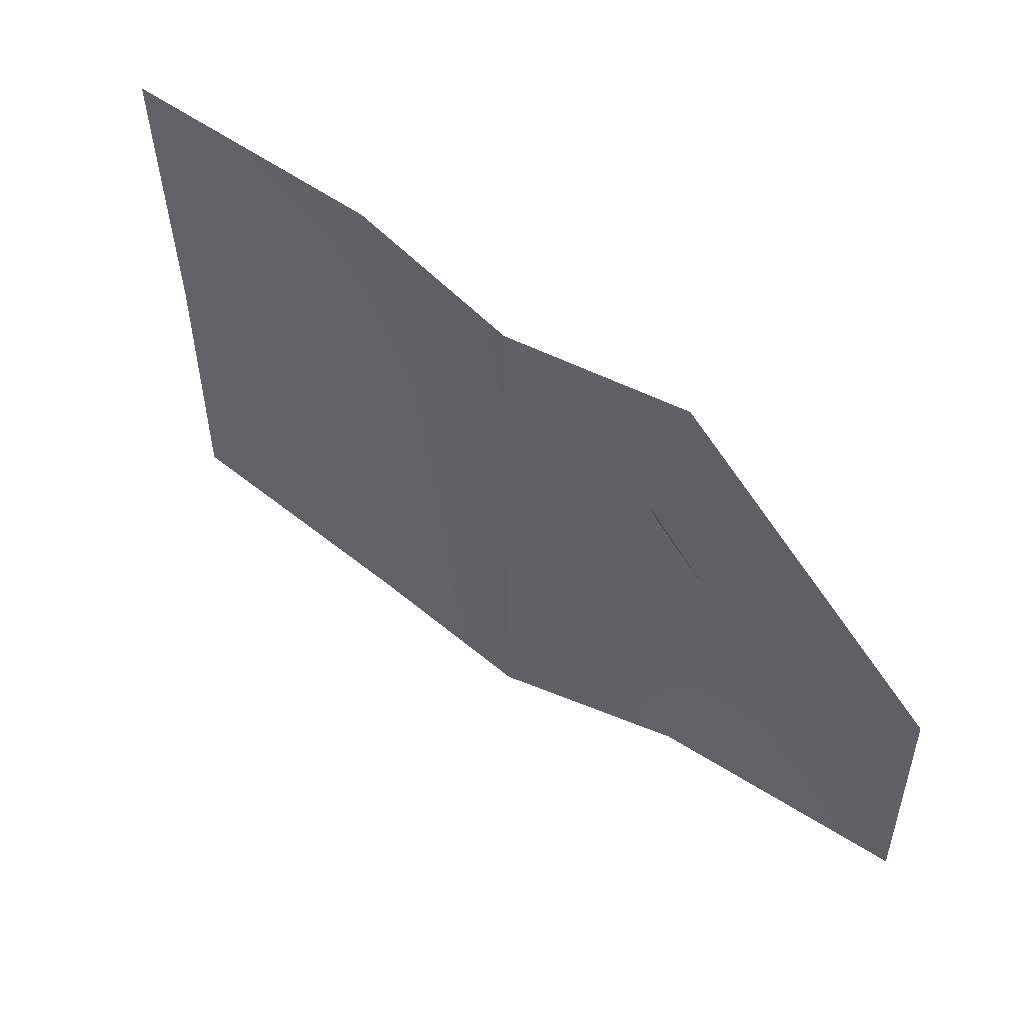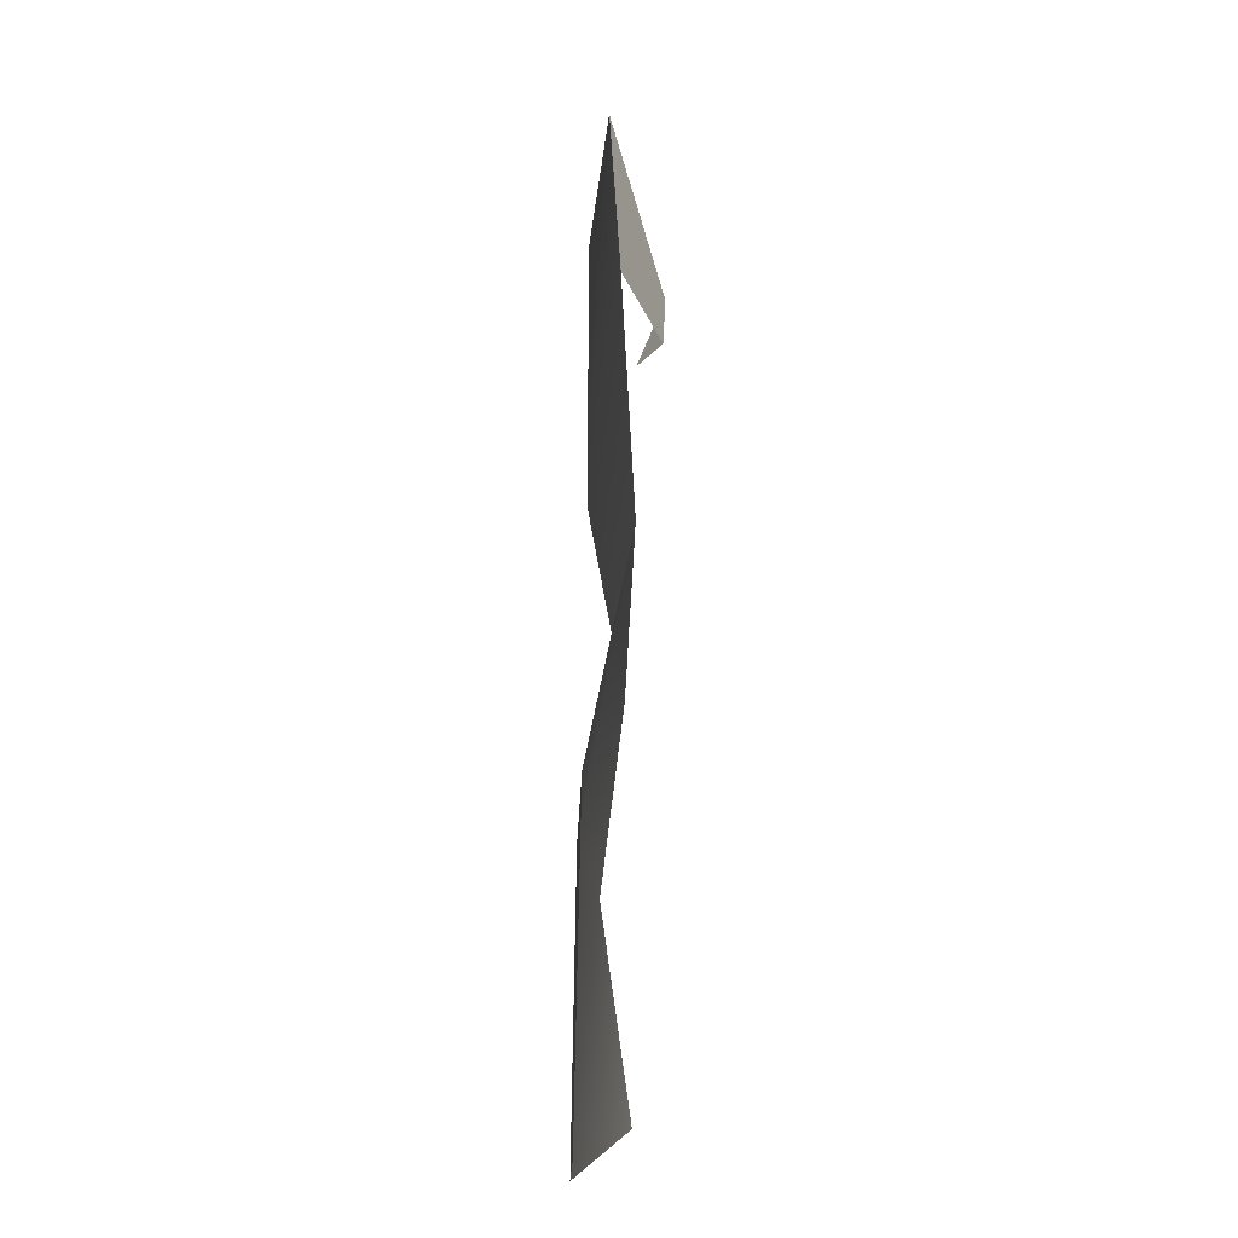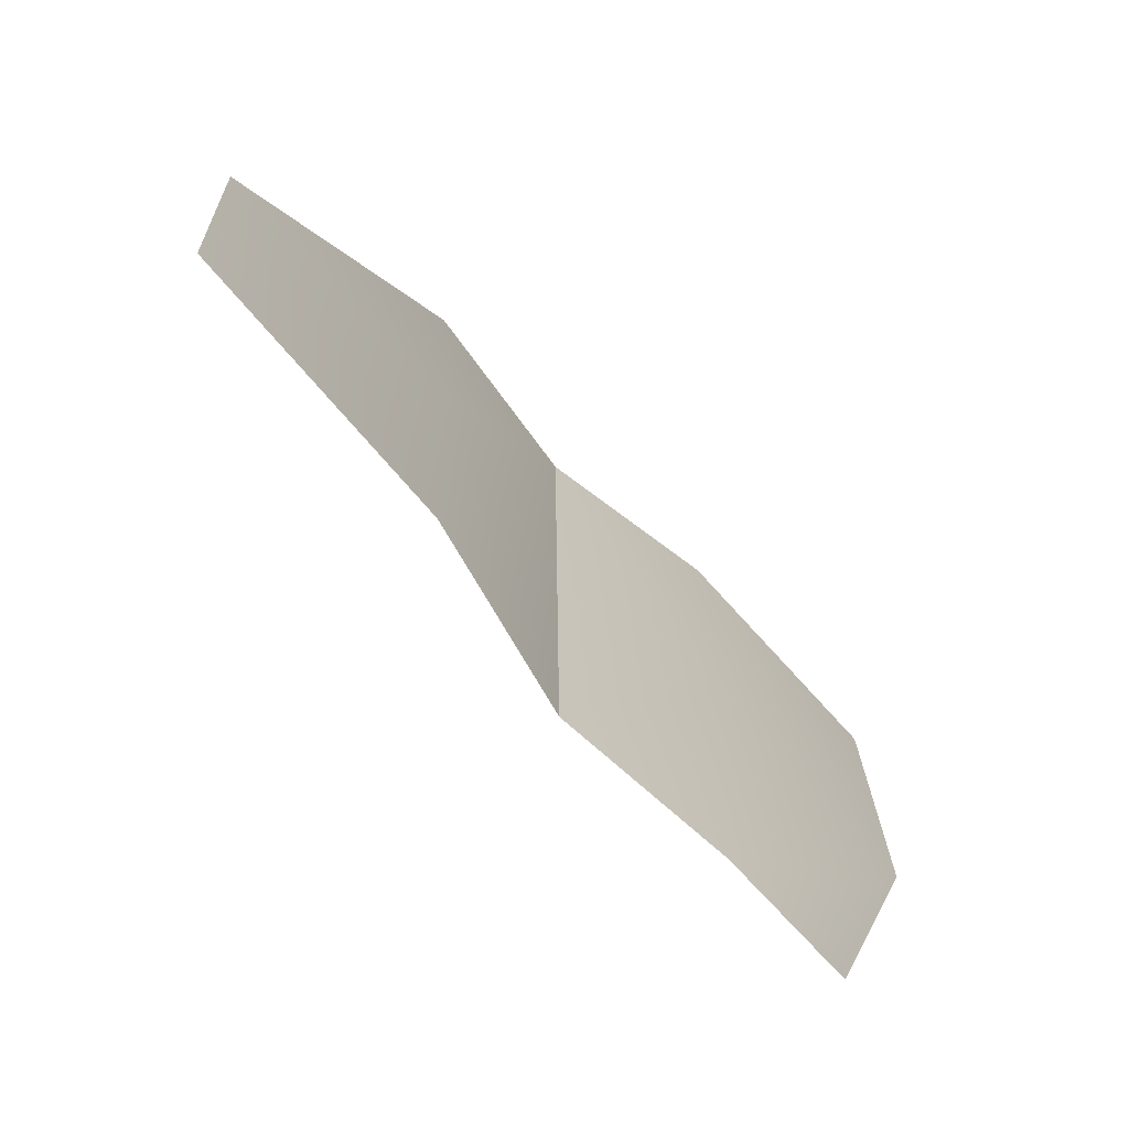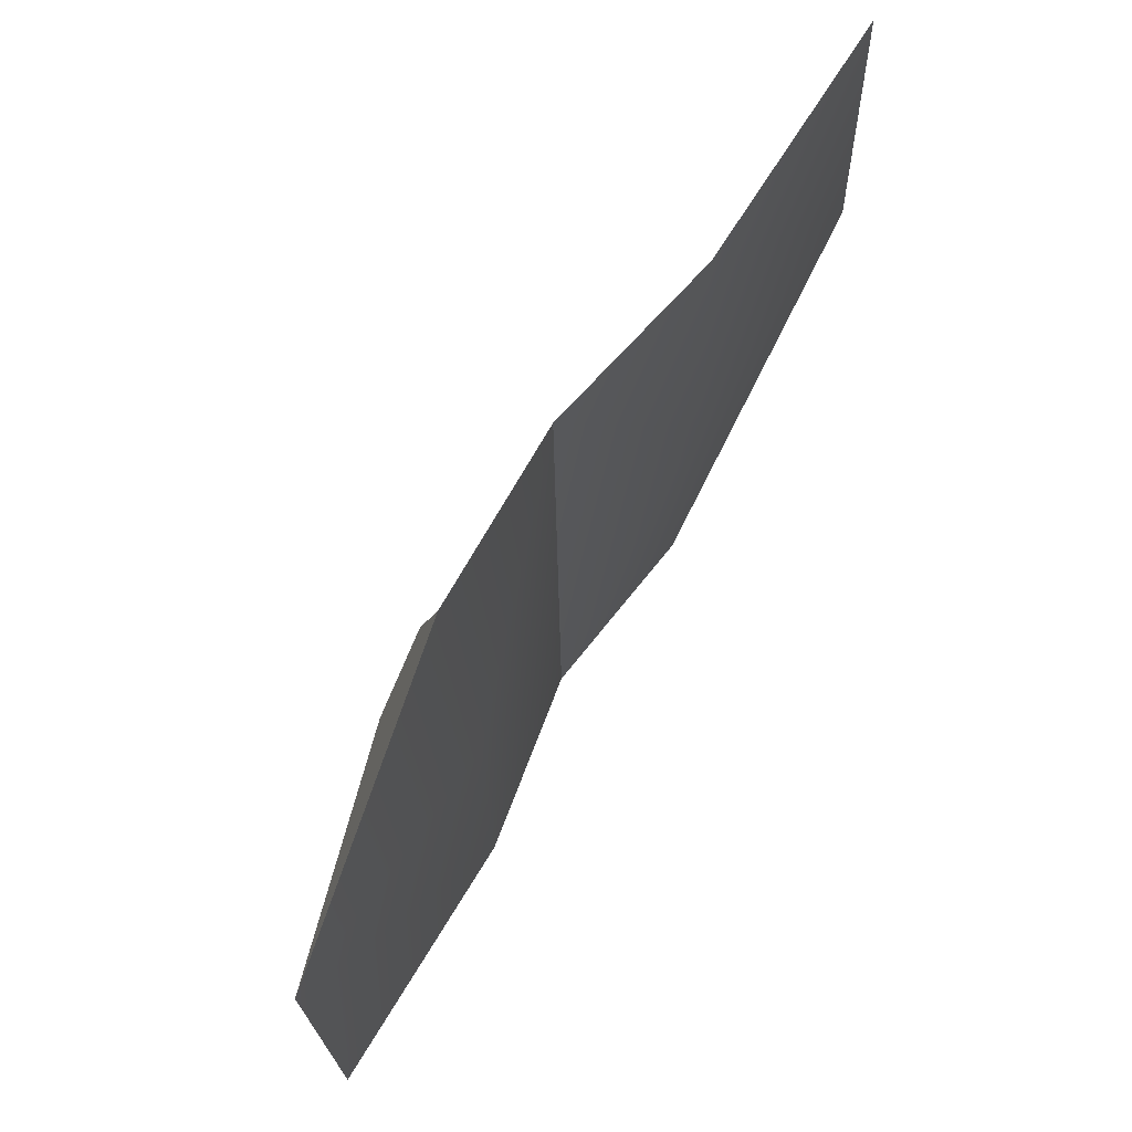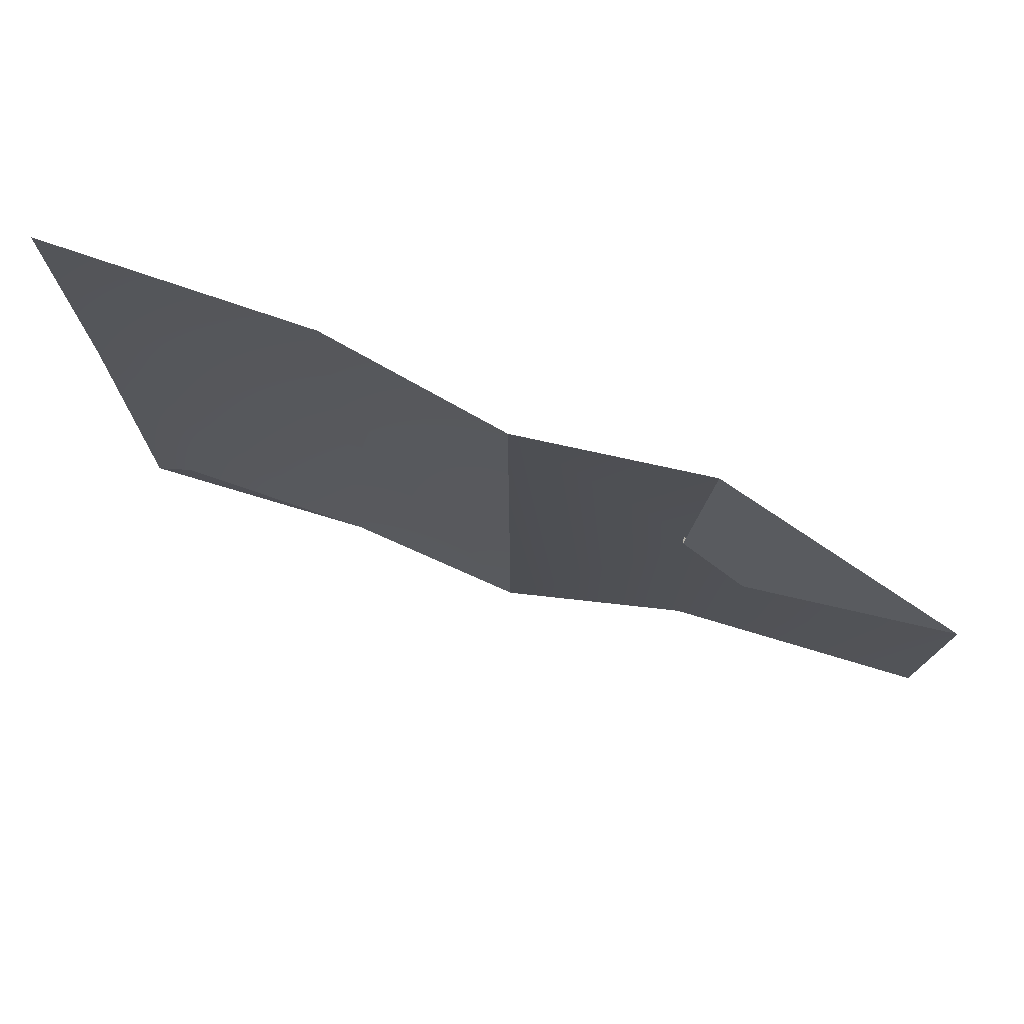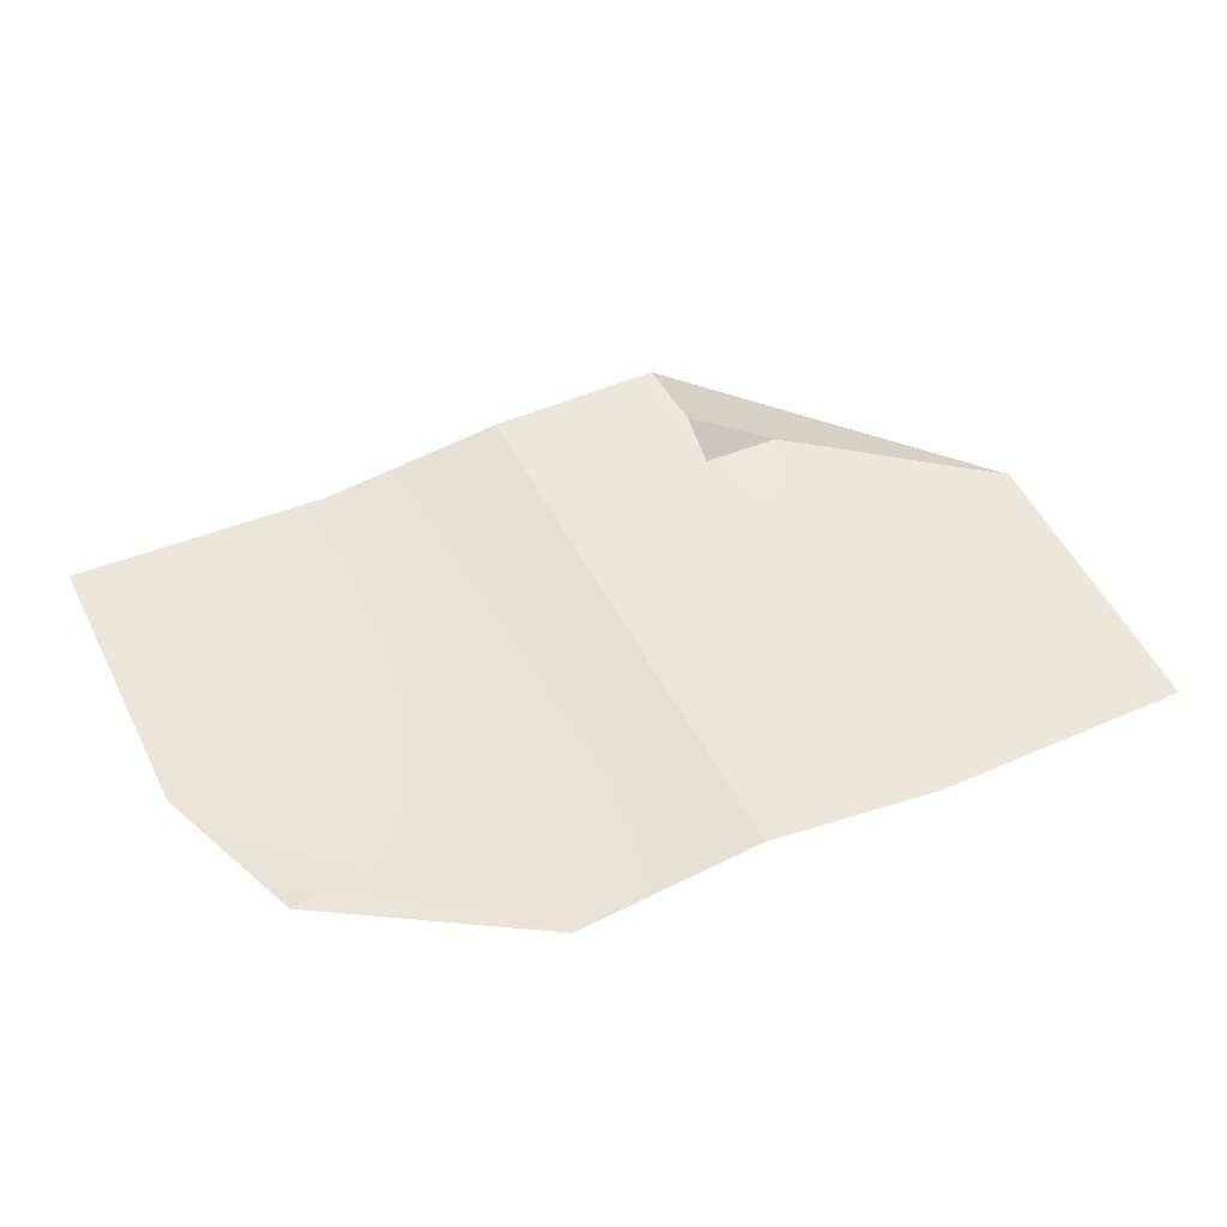
<metadata>
{"format":"obj","ext":"obj","renderer":"f3d","projection":"perspective","resolution":1024,"background":"white","views":[{"elev":53.6,"azim":-144.8,"up":"+Z"},{"elev":75.1,"azim":90.6,"up":"+Z"},{"elev":-67.4,"azim":-49.8,"up":"+Z"},{"elev":67.1,"azim":-58.4,"up":"+Z"},{"elev":73.4,"azim":-162.3,"up":"+Z"},{"elev":48.8,"azim":153.9,"up":"+Y"}]}
</metadata>
<code>
o Paper_02_GEO
v 0.6097 0.003219 0.21
v 0.3997 0.02085 0.1981
v 0.5854 0.0224 -0.01857
v 0.3997 0.01779 -0.07007
v 0.6097 -0.000187 0.07067
v 0.3997 0.01932 0.06402
v 0.29 0.03145 0.1213
v 0.1897 -0.000924 -0.06865
v 0.1897 0.009155 0.07067
v 0.3134 0.01504 0.2041
v 0.3134 0.000656 -0.06936
v 0.3134 0.002457 0.06734
v 0.4861 0.004258 0.2041
v 0.4861 0.007966 -0.06936
v 0.4861 0.000455 0.06734
v 0.3206 0.02072 0.132
v 0.3198 0.03028 0.1534
v 0.5689 0.0198 -0.01375
v 0.6097 0.003219 0.21
v 0.3997 0.02085 0.1981
v 0.5854 0.0224 -0.01857
v 0.3997 0.01779 -0.07007
v 0.6097 -0.000187 0.07067
v 0.3997 0.01932 0.06402
v 0.29 0.03145 0.1213
v 0.1897 -0.000924 -0.06865
v 0.1897 0.009155 0.07067
v 0.3134 0.01504 0.2041
v 0.3134 0.000656 -0.06936
v 0.3134 0.002457 0.06734
v 0.4861 0.004258 0.2041
v 0.4861 0.007966 -0.06936
v 0.4861 0.000455 0.06734
v 0.3206 0.02072 0.132
v 0.3198 0.03028 0.1534
v 0.5689 0.0198 -0.01375
f 13 1 5 15
f 12 6 4 11
f 10 12 9
f 15 14 4 6
f 2 6 12 10
f 9 12 11 8
f 5 3 14 15
f 2 13 15 6
f 17 7 16
f 10 9 7 17
f 14 3 18
f 31 33 23 19
f 30 29 22 24
f 28 27 30
f 33 24 22 32
f 20 28 30 24
f 27 26 29 30
f 23 33 32 21
f 20 24 33 31
f 35 34 25
f 28 35 25 27
f 32 36 21

</code>
